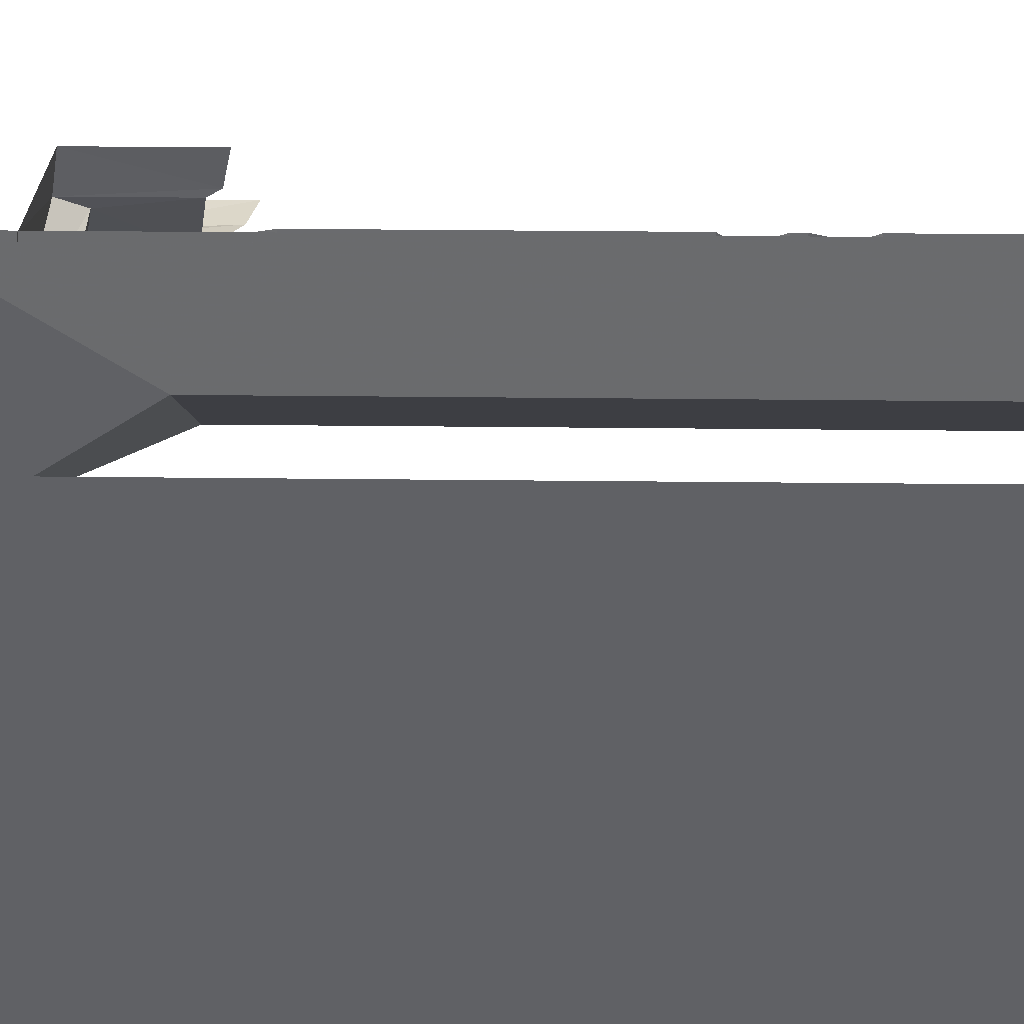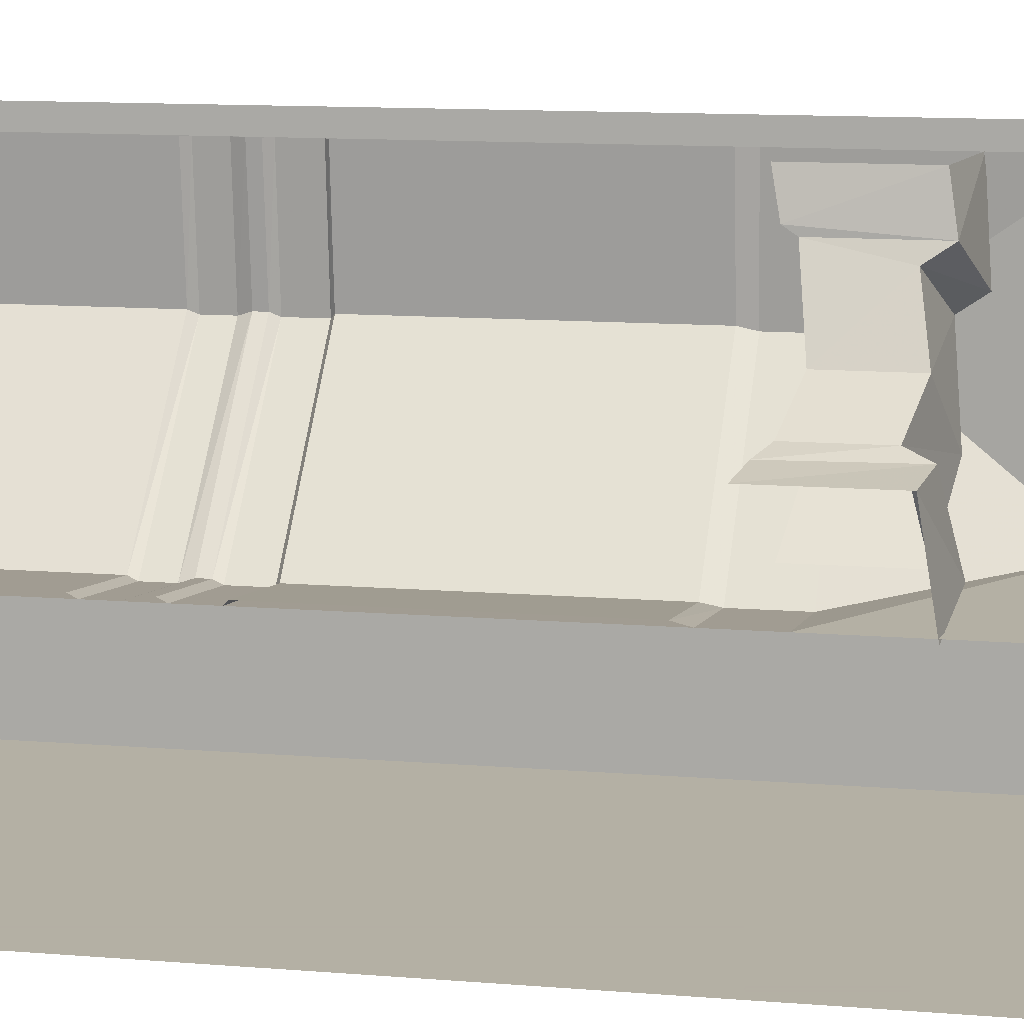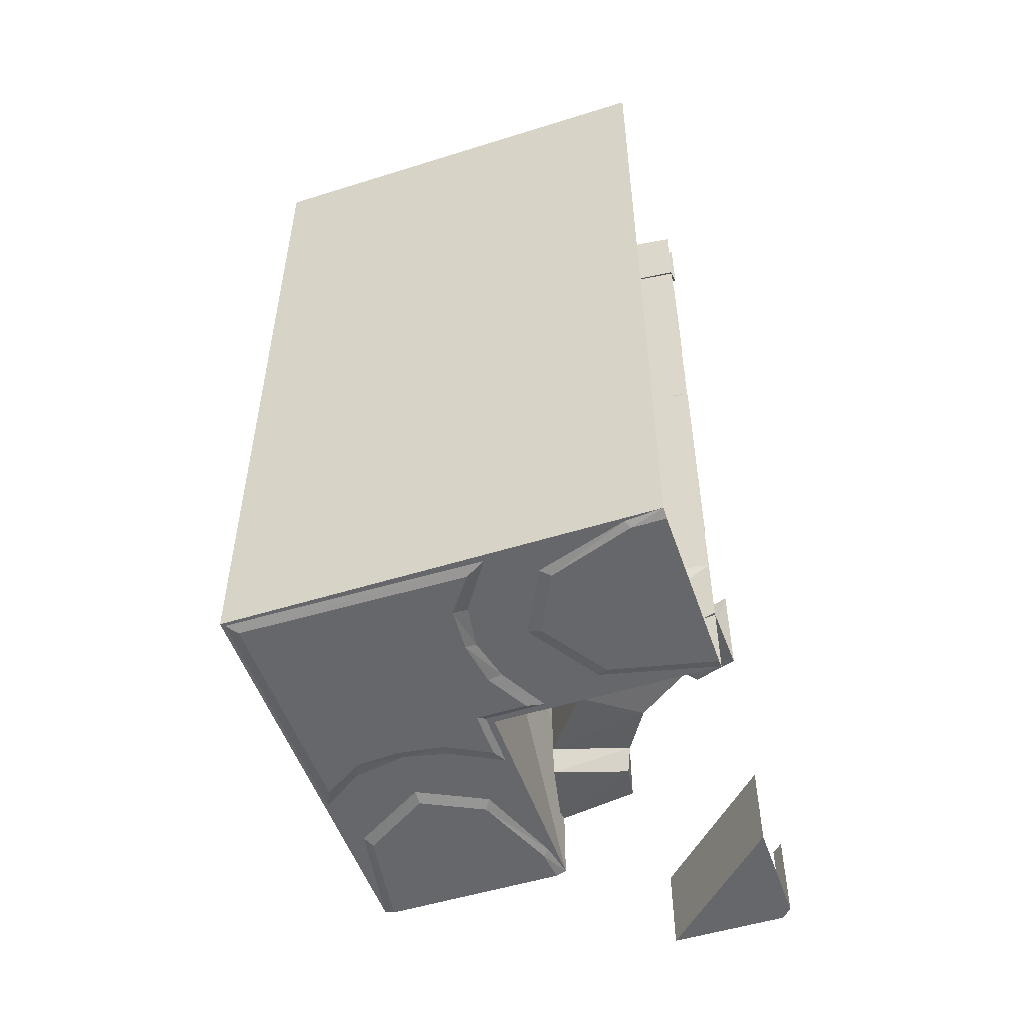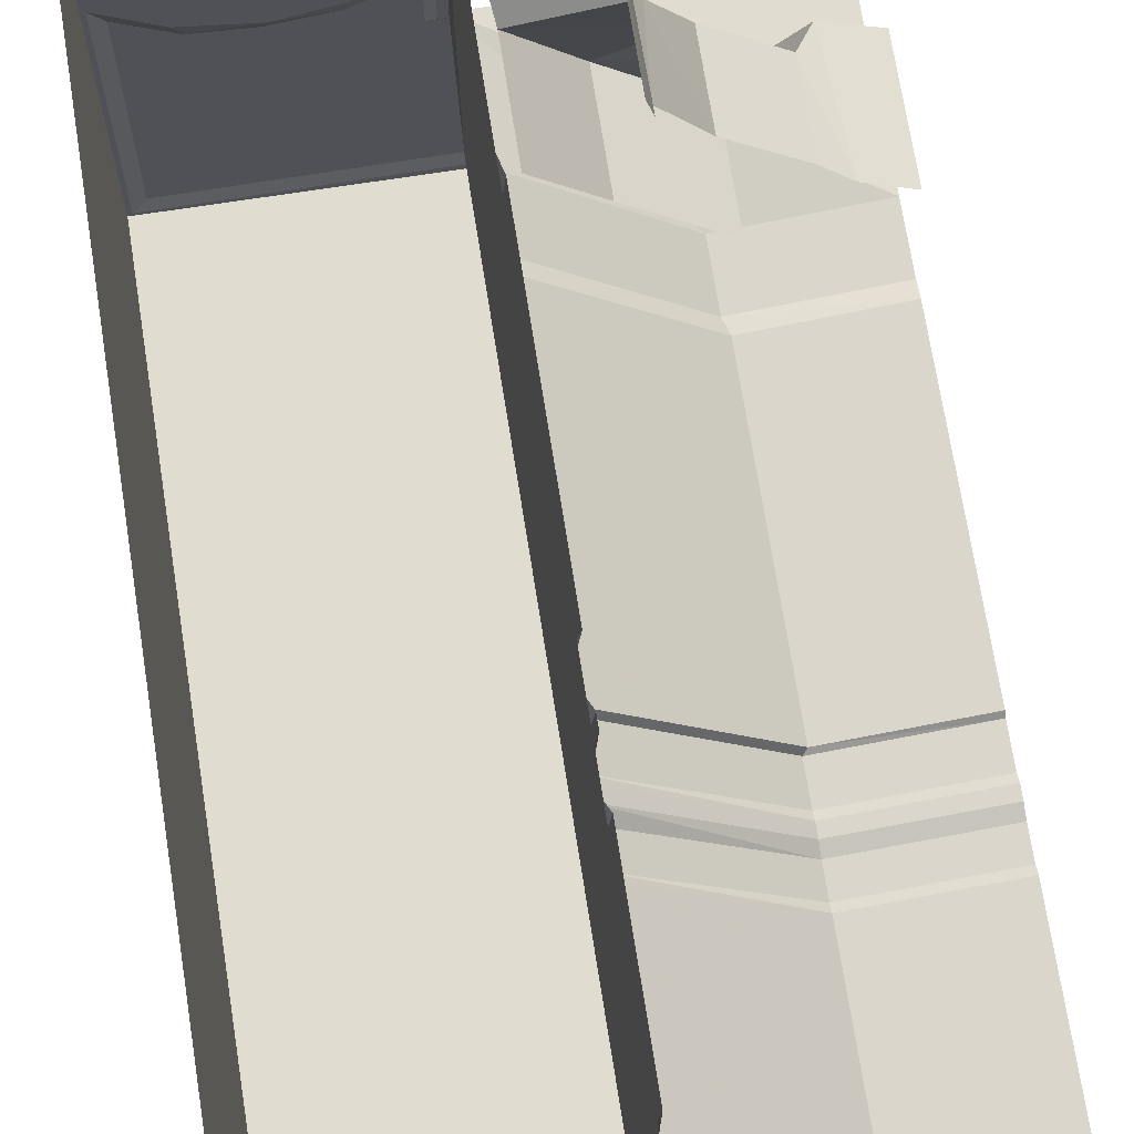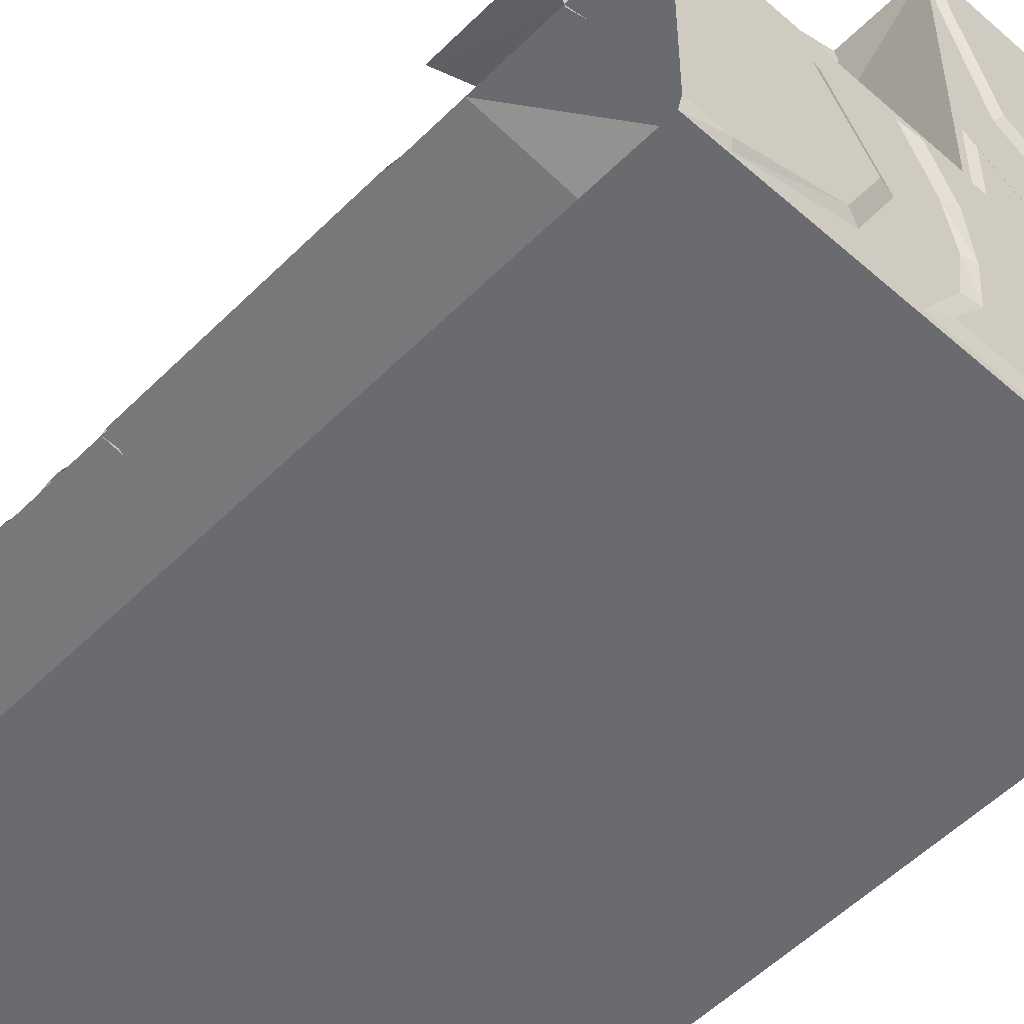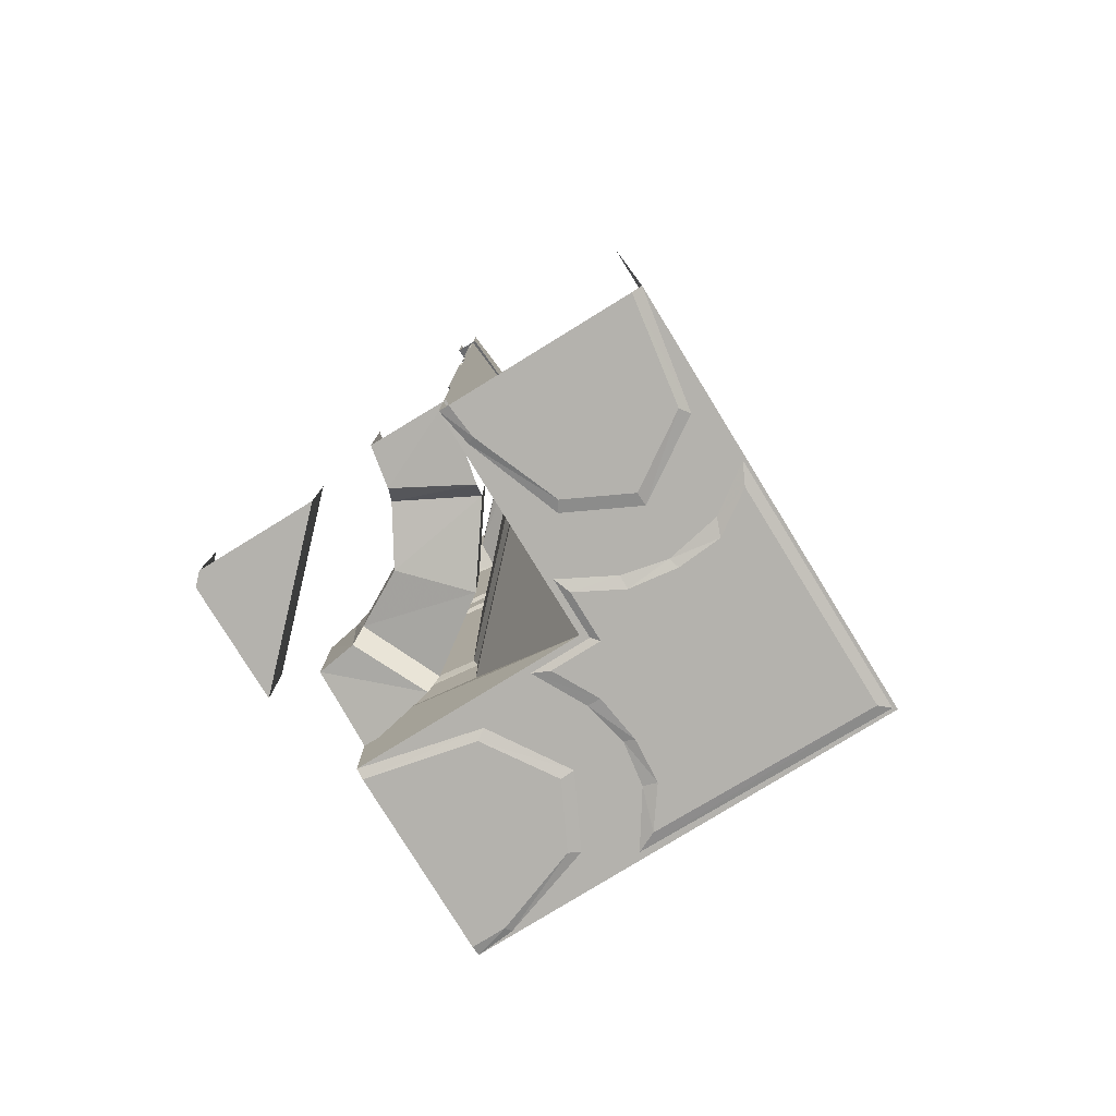
<metadata>
{"format":"obj","ext":"obj","renderer":"f3d","projection":"perspective","resolution":1024,"background":"white","views":[{"elev":42.0,"azim":90.7,"up":"+Z"},{"elev":11.4,"azim":-78.4,"up":"+Z"},{"elev":-52.0,"azim":-161.3,"up":"+Y"},{"elev":69.7,"azim":171.1,"up":"+Z"},{"elev":-53.4,"azim":-43.3,"up":"+Z"},{"elev":-79.5,"azim":31.6,"up":"+Y"}]}
</metadata>
<code>
v -0.5 -1.961 0.4766
v -0.5 -2.156 0.4766
v -0.4766 -2.156 0.5
v -0.4766 -1.961 0.5
v -0.2266 -2.156 0.5
v -0.5 -2.156 0.2266
v -0.5 -1.969 0.2266
v -0.2266 -1.969 0.5
v -0.01562 -0.1641 0.5
v -0.01562 0 0.5
v 0 0 0.25
v 0 -0.1641 0.25
v 0.03906 -0.2031 0.5
v 0.05469 -0.2031 0.25
v -0.25 -0.1641 0
v -0.25 -0.2031 -0.0625
v -0.5 -0.1641 0.01562
v -0.5 -0.2031 -0.03906
v -0.25 0 0
v -0.5 0 0.01562
v -0.375 -1.641 0.1797
v -0.375 -1.484 0.1797
v -0.4219 -1.461 0.1641
v -0.4062 -1.688 0.1641
v -0.2891 -1.672 0.007812
v -0.125 -1.695 0.125
v -0.25 -1.664 0.25
v -0.25 -1.508 0.25
v -0.1797 -1.641 0.375
v -0.1641 -1.484 0.4062
v -0.1641 -1.688 0.4062
v -0.1641 -1.461 0.4219
v -0.1484 -1.672 0.5
v -0.1484 -1.445 0.5
v -0.3203 -1.719 0
v -0.5 -1.672 0.1484
v -0.5 -1.703 -0.03906
v -0.5 -1.445 0.1484
v 0 -1.719 0.3203
v -0.007812 -1.672 0.2891
v -0.125 -1.5 0.125
v -0.007812 -1.477 0.2891
v 0.03906 -1.703 0.5
v 0.5 -1.875 -0.5
v -0.5 -1.875 -0.5
v -0.5 0 -0.5
v 0.5 0 -0.5
v 0.5 -1.875 0.5
v 0.4922 -1.875 0.1016
v 0.4922 -1.875 -0.4922
v -0.4141 -1.875 -0.4922
v -0.4219 -1.883 -0.4766
v -0.5 -1.883 -0.4766
v -0.5 -1.883 -0.05469
v -0.2266 -1.883 -0.4062
v -0.2578 -1.883 -0.1094
v -0.2344 -1.875 -0.09375
v -0.5 -1.875 -0.03125
v -0.09375 -1.875 -0.04688
v 0.03125 -1.875 -0.03125
v -0.5 -1.523 -0.03125
v -0.25 -1.523 -0.0625
v -0.5 -1.406 -0.03125
v -0.25 -1.406 -0.0625
v -0.5 0 -0.03125
v -0.25 0 -0.0625
v 0.05469 -1.406 0.25
v 0.05469 0 0.25
v 0.03125 -1.406 0.5
v 0.03125 0 0.5
v 0.5 0 0.5
v -0.4609 -0.8125 -0.03906
v -0.5 -0.8125 -0.03125
v -0.5 -0.8203 -0.02344
v 0.05469 -1.523 0.25
v 0.03125 -1.523 0.5
v 0.04688 -1.375 0.2578
v -0.2578 -1.375 -0.05469
v 0.03125 -1.875 0.5
v -0.25 -0.2812 -0.05469
v -0.25 -0.2578 -0.0625
v -0.5 -0.2578 -0.03125
v -0.5 -0.2812 -0.02344
v -0.25 -0.6094 -0.05469
v 0.04688 -0.6094 0.2578
v 0.04688 -0.2812 0.2578
v 0.05469 -0.2578 0.25
v 0.02344 -0.2812 0.5
v 0.03125 -0.2578 0.5
v -0.25 -0.625 -0.0625
v -0.5 -0.6094 -0.02344
v -0.5 -0.625 -0.03125
v 0.05469 -0.625 0.25
v 0.03125 -0.625 0.5
v 0.02344 -0.6094 0.5
v 0.05469 -0.6797 0.25
v 0.04688 -0.7031 0.2578
v 0.02344 -0.7031 0.5
v 0.03125 -0.6797 0.5
v 0.04688 -0.7266 0.2578
v 0.05469 -0.7422 0.25
v 0.03125 -0.7422 0.5
v 0.02344 -0.7266 0.5
v -0.25 -0.7031 -0.05469
v -0.25 -0.7266 -0.05469
v -0.25 -0.7422 -0.0625
v -0.5 -0.7266 -0.02344
v -0.5 -0.7422 -0.03125
v -0.25 -0.6797 -0.0625
v -0.5 -0.6797 -0.03125
v -0.5 -0.7031 -0.02344
v 0.05469 -0.8125 0.25
v 0.04688 -0.8203 0.2578
v 0.02344 -0.8203 0.5
v 0.03125 -0.8125 0.5
v 0.02344 -1.375 0.5
v -0.2578 -0.8203 -0.05469
v -0.5 -1.375 -0.02344
v -0.25 -0.8125 -0.0625
v -0.2891 -1.477 0.007812
v -0.1562 -1.883 -0.2656
v -0.125 -1.875 -0.2656
v -0.03125 -1.875 -0.1641
v 0 -1.883 -0.1641
v -0.05469 -1.883 -0.0625
v 0.04688 -1.875 -0.04688
v 0.04688 -1.875 0.09375
v 0.04688 -1.875 0.4141
v 0.0625 -1.883 0.4219
v 0.05469 -1.883 0.5
v 0.4766 -1.883 0.5
v 0.1406 -1.883 0.2266
v 0.4375 -1.883 0.2578
v 0.4531 -1.875 0.2344
v 0.3906 -1.875 0.03125
v 0.4688 -1.883 0.05469
v 0.4688 -1.883 -0.4688
v -0.1016 -1.875 -0.4844
v -0.2031 -1.875 -0.4219
v 0.2812 -1.883 0.1562
v 0.2812 -1.875 0.125
v 0.2656 -1.875 0.007812
v 0.375 -1.883 -0.007812
v 0.2734 -1.883 -0.01562
v 0.0625 -1.883 -0.0625
v 0.01562 -1.883 -0.2734
v 0.007812 -1.883 -0.375
v -0.05469 -1.883 -0.4609
v -0.02344 -1.875 -0.3672
v -0.007812 -1.875 -0.2656
v 0.0625 -1.883 0.05469
v 0.1641 -1.875 0.03125
v 0.125 -1.875 0.2031
v 0.1641 -1.883 0
f 1 2 3
f 1 3 4
f 9 12 13
f 13 12 14
f 14 12 15
f 14 15 16
f 16 15 17
f 16 17 18
f 21 27 22
f 22 27 28
f 28 27 29
f 28 29 30
f 53 52 54
f 54 52 55
f 54 55 56
f 80 83 84
f 80 84 85
f 80 85 86
f 84 83 91
f 85 95 86
f 86 95 88
f 100 103 97
f 100 97 104
f 100 104 105
f 97 103 98
f 111 107 105
f 111 105 104
f 77 116 113
f 77 113 117
f 77 117 78
f 78 117 74
f 78 74 118
f 113 116 114
f 55 121 56
f 130 129 131
f 131 129 132
f 131 132 133
f 49 135 136
f 132 140 133
f 135 142 143
f 135 143 136
f 136 143 137
f 137 143 144
f 137 144 145
f 137 145 146
f 137 146 147
f 137 147 148
f 138 148 149
f 124 146 145
f 124 145 125
f 154 151 145
f 154 145 144
f 144 143 142
f 147 150 149
f 147 149 148
f 150 147 146
f 5 3 2
f 5 2 6
f 5 6 7
f 5 7 8
f 9 10 11
f 9 11 12
f 12 11 19
f 12 19 15
f 15 19 20
f 15 20 17
f 54 56 57
f 54 57 58
f 67 69 77
f 67 77 78
f 67 78 64
f 90 84 91
f 90 91 92
f 93 85 84
f 93 84 90
f 85 93 94
f 85 94 95
f 100 101 102
f 100 102 103
f 100 105 101
f 101 105 106
f 106 105 107
f 106 107 108
f 77 69 116
f 78 118 64
f 64 118 63
f 56 121 122
f 56 122 57
f 131 133 134
f 131 134 48
f 49 136 50
f 50 136 137
f 50 137 138
f 133 140 141
f 133 141 134
f 137 148 138
f 21 22 23
f 21 23 24
f 30 29 31
f 30 31 32
f 35 24 36
f 35 36 37
f 43 33 31
f 43 31 39
f 58 60 61
f 61 60 62
f 75 62 60
f 75 60 79
f 75 79 76
f 21 24 25
f 32 31 33
f 32 33 34
f 25 24 35
f 24 23 38
f 24 38 36
f 39 31 29
f 39 29 40
f 61 62 63
f 63 62 64
f 67 75 76
f 67 76 69
f 67 64 75
f 75 64 62
f 21 25 26
f 21 26 27
f 40 29 27
f 40 27 26
f 40 26 41
f 40 41 42
f 44 48 49
f 44 49 50
f 44 50 45
f 45 50 51
f 45 51 52
f 45 52 53
f 58 57 59
f 58 59 60
f 72 73 74
f 80 81 82
f 80 82 83
f 80 86 81
f 81 86 87
f 87 86 88
f 87 88 89
f 96 97 98
f 96 98 99
f 109 104 97
f 109 97 96
f 110 111 104
f 110 104 109
f 112 113 114
f 112 114 115
f 119 117 113
f 119 113 112
f 73 74 117
f 73 117 119
f 26 25 120
f 26 120 41
f 57 122 123
f 57 123 59
f 59 123 124
f 59 124 125
f 59 125 126
f 59 126 60
f 60 126 79
f 79 126 127
f 79 127 128
f 79 128 129
f 79 129 130
f 48 134 49
f 49 134 135
f 50 138 51
f 51 138 139
f 51 139 55
f 51 55 52
f 139 122 121
f 139 121 55
f 134 141 142
f 134 142 135
f 138 149 139
f 139 149 122
f 122 149 150
f 122 150 123
f 123 150 146
f 123 146 124
f 125 145 126
f 126 145 127
f 127 145 151
f 127 151 152
f 127 152 153
f 127 153 128
f 128 153 132
f 128 132 129
f 153 141 140
f 153 140 132
f 154 144 142
f 154 142 152
f 154 152 151
f 152 142 141
f 152 141 153
f 44 45 46
f 44 46 47
f 44 47 48
f 48 47 71
f 63 64 65
f 65 64 66
f 66 64 67
f 66 67 68
f 68 67 69
f 68 69 70

</code>
